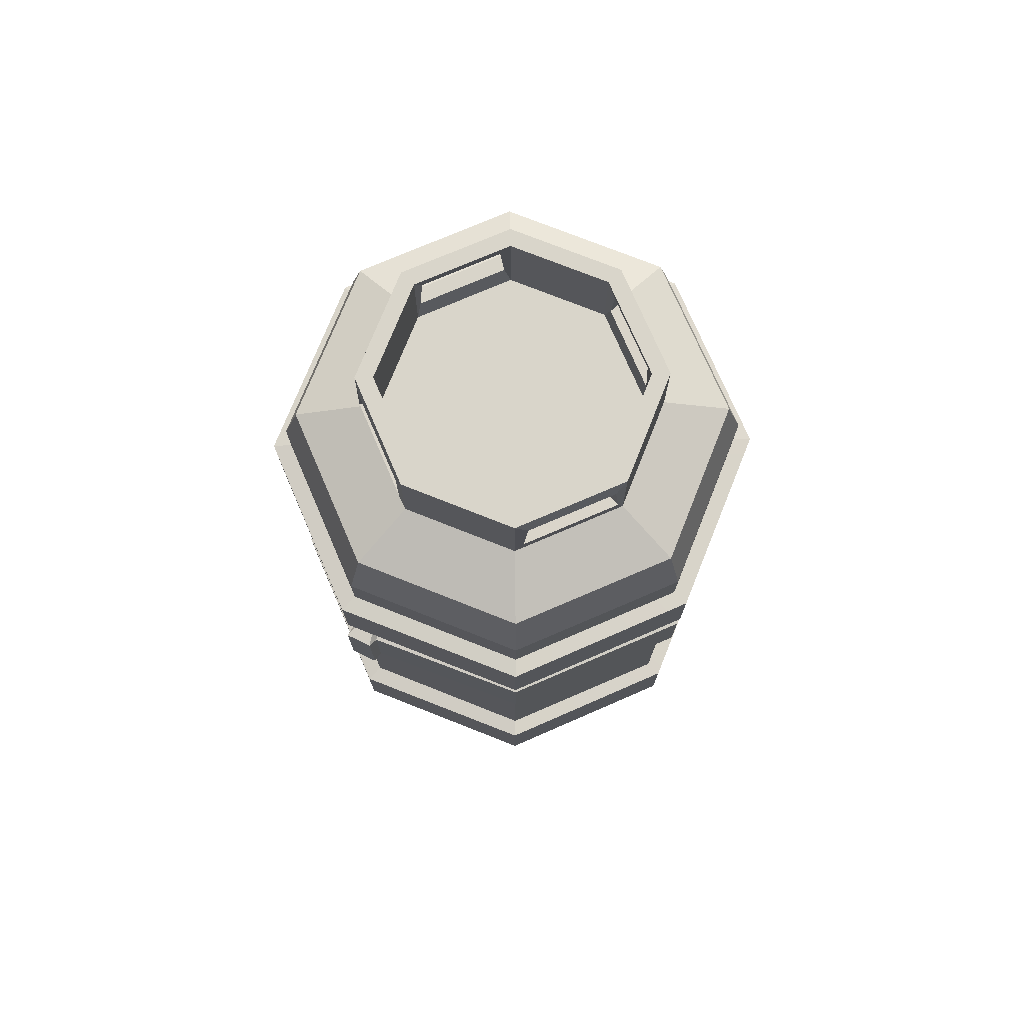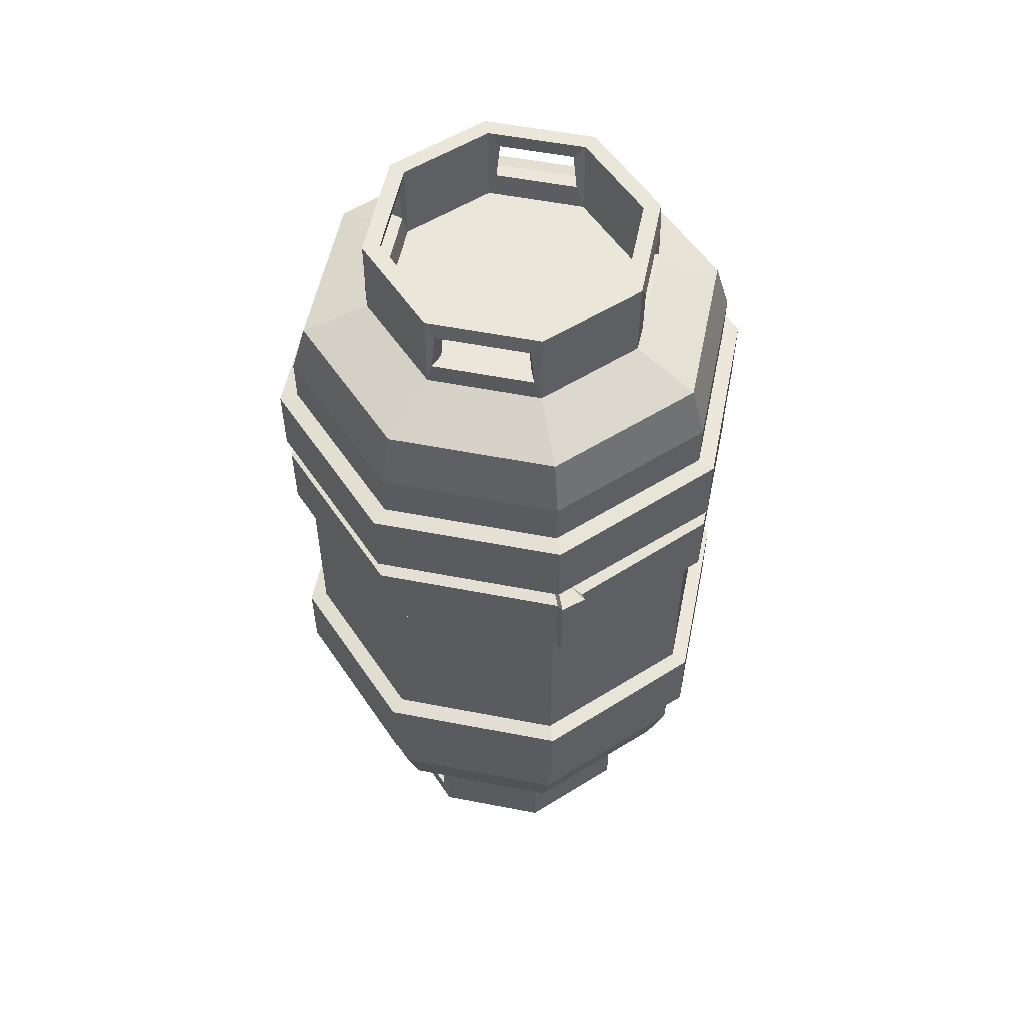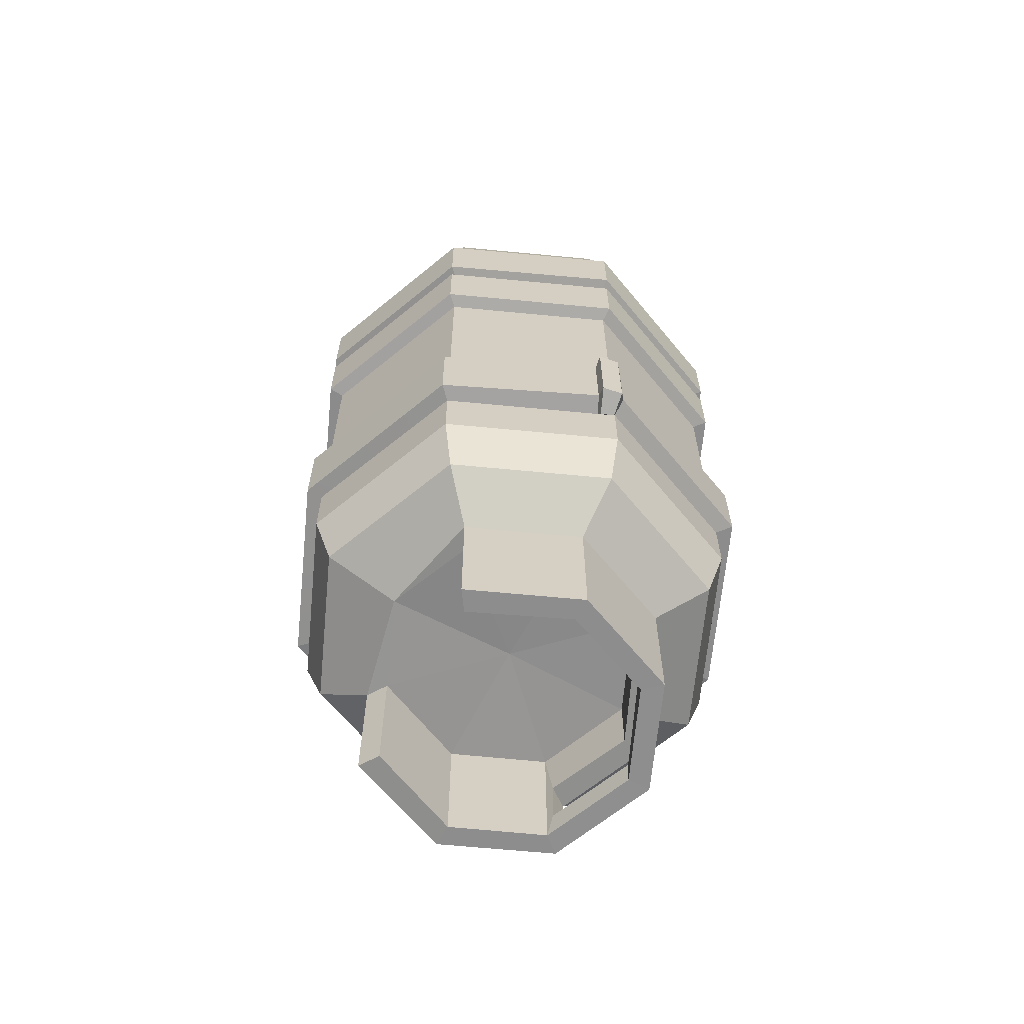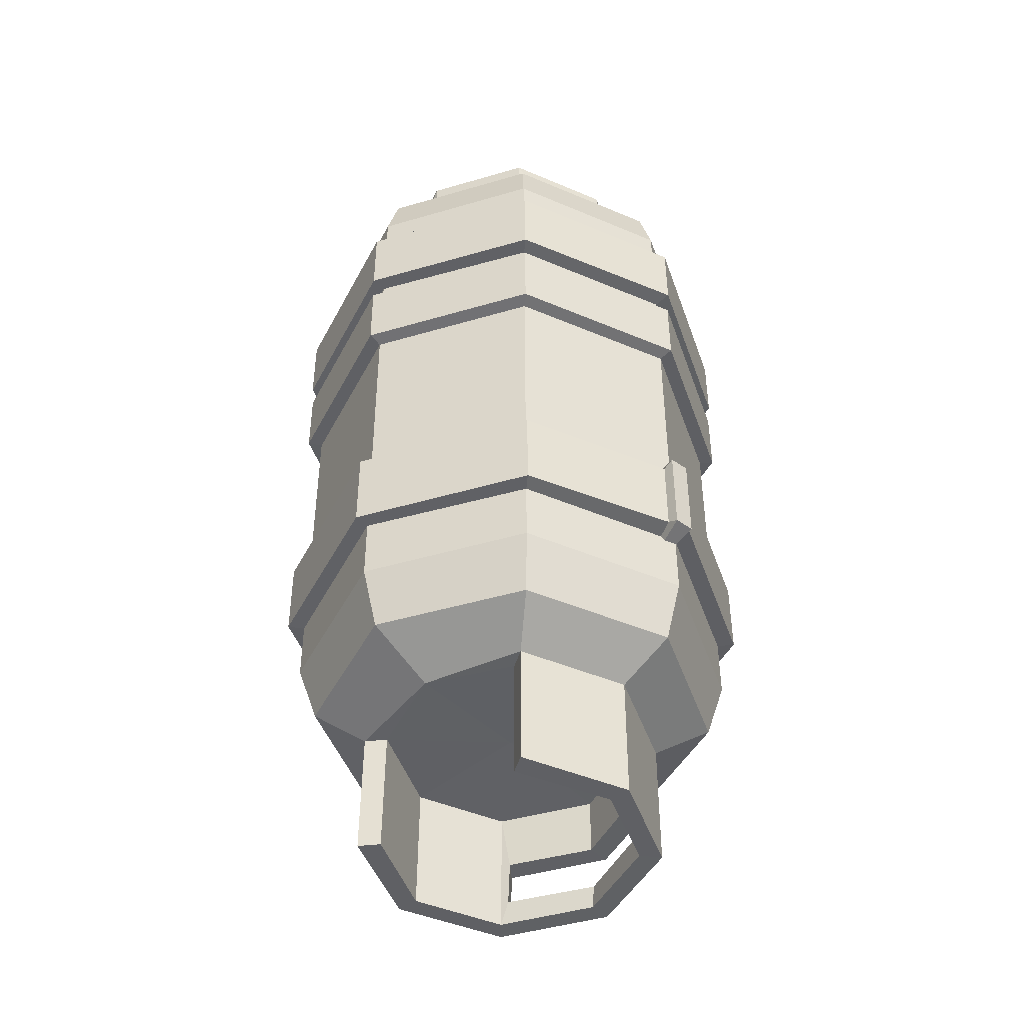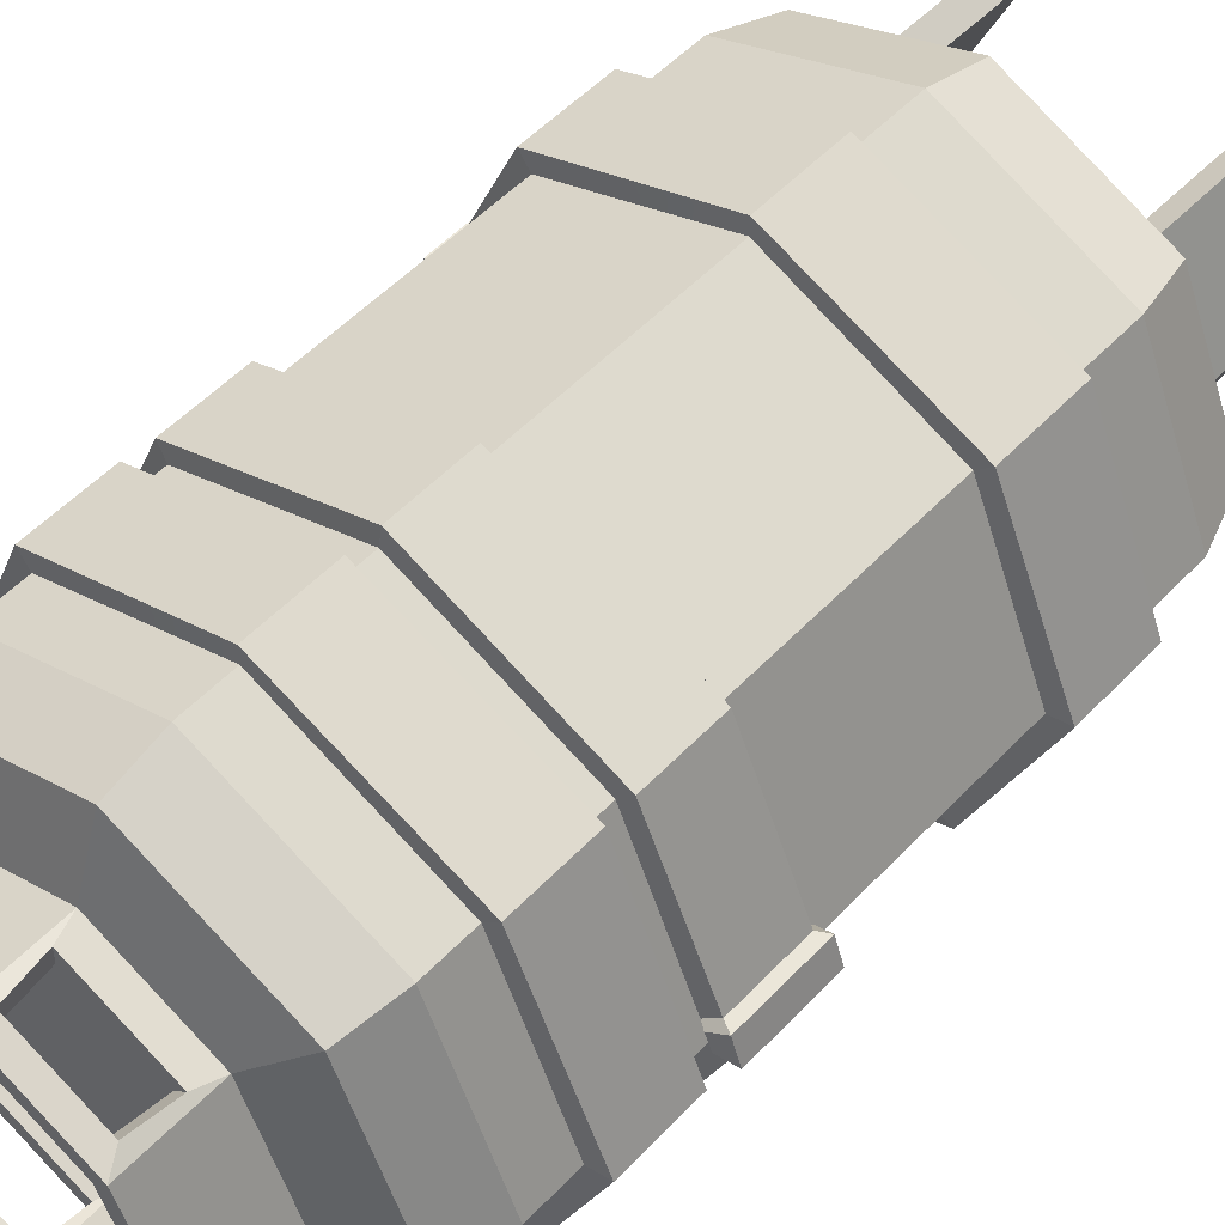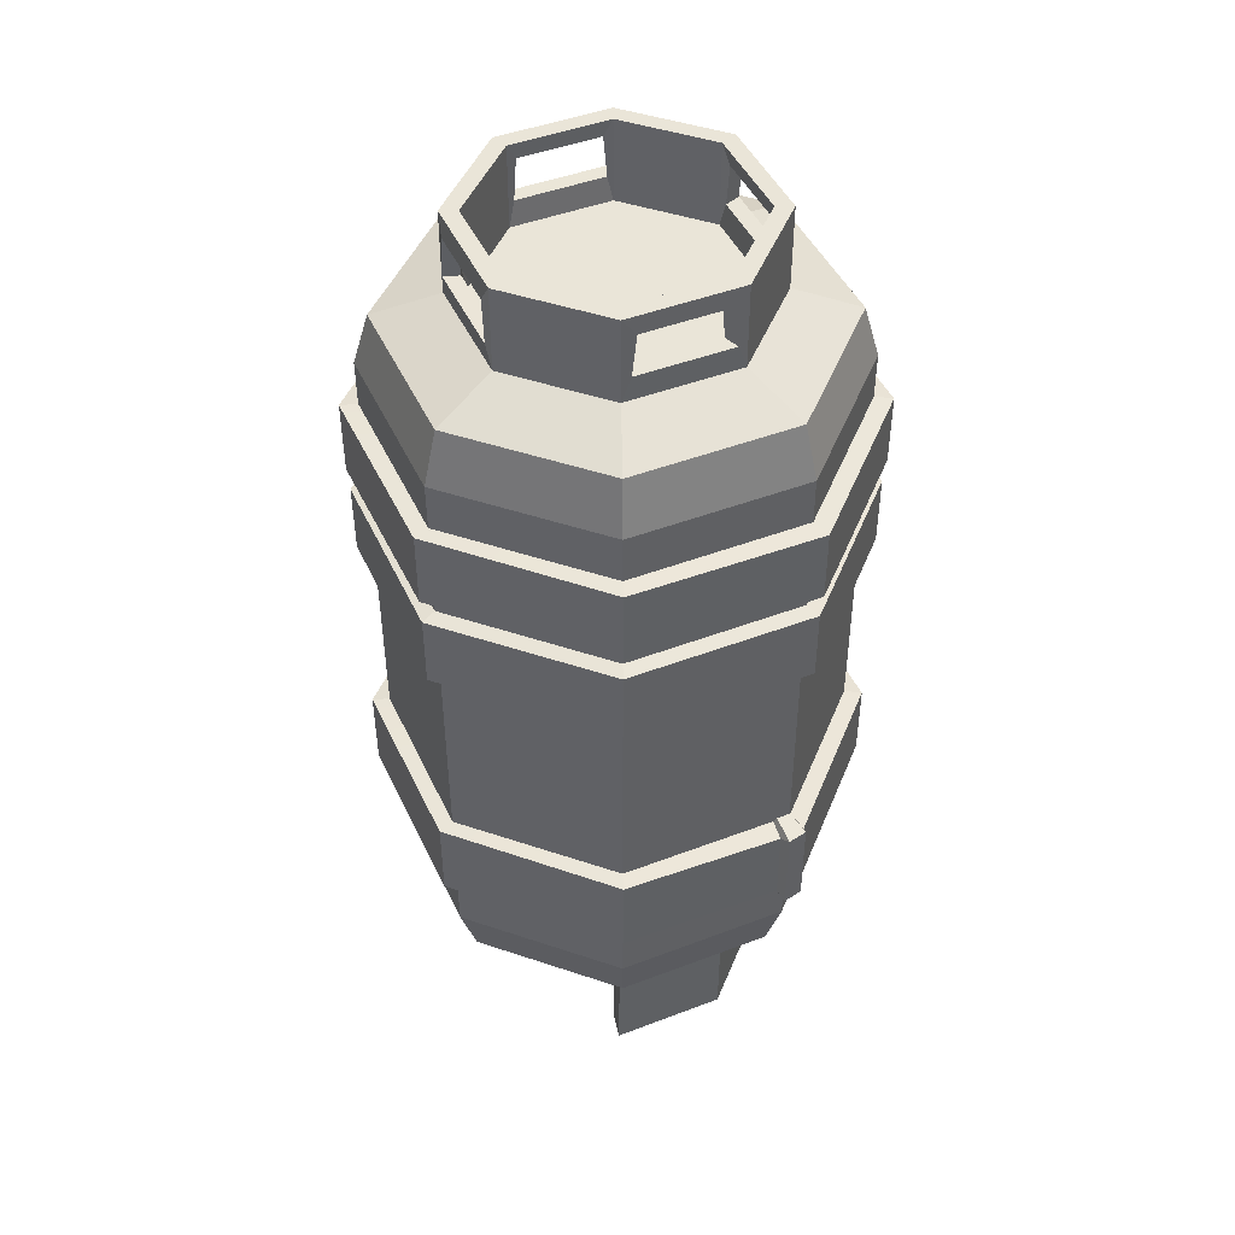
<metadata>
{"format":"obj","ext":"obj","renderer":"f3d","projection":"perspective","resolution":1024,"background":"white","views":[{"elev":74.6,"azim":134.2,"up":"+Z"},{"elev":55.0,"azim":79.1,"up":"+Z"},{"elev":-65.1,"azim":-118.0,"up":"+Z"},{"elev":-45.3,"azim":-138.7,"up":"+Z"},{"elev":53.1,"azim":42.1,"up":"+Y"},{"elev":45.5,"azim":-136.3,"up":"+Z"}]}
</metadata>
<code>
v -5.378 0.02814 14.48
v -3.803 3.831 14.48
v 7.6e-05 5.407 14.48
v 3.803 3.831 14.48
v 5.379 0.02817 14.48
v 3.803 -3.775 14.48
v 5.2e-05 -5.35 14.48
v -3.803 -3.775 14.48
v -5.56 0.09546 -12.79
v -3.939 4.009 -12.79
v -0.02223 4.857 -12.65
v 3.889 4.009 -12.79
v 5.51 0.09546 -12.79
v 3.889 -3.818 -12.79
v -0.02498 -5.439 -12.79
v -3.939 -3.818 -12.79
v 5.327 5.356 -11.6
v -0.02747 7.574 -11.6
v -5.382 5.356 -11.6
v -7.6 0.000824 -11.6
v -5.382 -5.354 -11.6
v -0.02747 -7.572 -11.6
v 5.327 -5.354 -11.6
v 7.545 0.000824 -11.6
v 5.511 5.534 13.66
v 0.006502 7.814 13.66
v -5.498 5.534 13.66
v -7.778 0.0293 13.66
v -5.498 -5.475 13.66
v 0.006527 -7.755 13.66
v 5.511 -5.475 13.66
v 7.791 0.0293 13.66
v 5.907 5.929 11.74
v 0.01304 8.37 11.74
v -5.881 5.929 11.74
v -8.322 0.03476 11.74
v -5.881 -5.859 11.74
v 0.01301 -8.301 11.74
v 5.907 -5.859 11.74
v 8.348 0.03473 11.74
v -4.724 0.09546 -12.78
v -3.227 3.538 -12.78
v 3.177 3.538 -12.79
v 4.674 0.09543 -12.79
v 3.334 -3.189 -12.79
v -0.02496 -4.603 -12.79
v -3.385 -3.188 -12.79
v -0.03154 0.1241 -12.58
v -5.512 0.06772 -17.55
v -3.891 3.981 -17.55
v -3.18 3.511 -17.54
v -4.676 0.06772 -17.54
v 3.936 3.981 -17.55
v 5.557 0.06772 -17.55
v 4.722 0.06772 -17.56
v 3.225 3.511 -17.56
v 3.936 -3.846 -17.55
v 3.383 -3.216 -17.56
v 0.0226 -5.467 -17.55
v 0.02396 -4.631 -17.54
v -3.891 -3.846 -17.55
v -3.337 -3.216 -17.54
v -5.378 0.02814 17.56
v -3.803 3.831 17.56
v 7.6e-05 5.407 17.56
v 3.803 3.831 17.56
v 5.379 0.02817 17.56
v 3.803 -3.775 17.56
v 5.2e-05 -5.35 17.56
v -3.803 -3.775 17.56
v -4.742 0.02817 17.56
v -3.353 3.381 17.56
v 8e-05 4.77 17.56
v 3.353 3.381 17.56
v 4.742 0.02817 17.56
v 3.353 -3.325 17.56
v 4.9e-05 -4.714 17.56
v -3.353 -3.325 17.56
v -4.742 0.02817 14.46
v -3.353 3.381 14.46
v 3.6e-05 0.02817 14.46
v 8e-05 4.77 14.46
v 3.353 3.381 14.46
v 4.742 0.02817 14.46
v 3.353 -3.325 14.46
v 4.9e-05 -4.714 14.46
v -3.353 -3.325 14.46
v -5.282 0.3262 15.38
v -3.953 3.535 15.38
v -5.208 0.4776 16.89
v -4.011 3.368 16.89
v 0.2804 5.4 15.35
v 3.58 4.034 15.35
v 0.4319 5.327 16.88
v 3.413 4.092 16.88
v 5.344 -0.2409 15.38
v 3.948 -3.611 15.38
v 5.286 -0.36 16.92
v 3.994 -3.48 16.92
v -0.234 -5.349 15.33
v -3.628 -3.943 15.33
v -0.3722 -5.282 16.88
v -3.475 -3.996 16.88
v -4.665 0.4539 16.89
v -3.61 3.002 16.89
v -4.705 0.3105 15.37
v -3.534 3.139 15.37
v 0.409 4.77 16.88
v 3.037 3.682 16.88
v 0.2656 4.811 15.35
v 3.174 3.606 15.35
v 4.717 -0.3395 16.92
v 3.578 -3.09 16.92
v 4.749 -0.2267 15.37
v 3.518 -3.198 15.37
v -0.3525 -4.713 16.88
v -3.088 -3.58 16.88
v -0.2216 -4.75 15.33
v -3.213 -3.511 15.33
v 3.538 -4.006 -14.96
v -0.007904 -5.475 -14.96
v 0.03515 -5.5 -16.69
v 3.581 -4.031 -16.69
v -3.554 -4.006 -14.96
v -3.511 -4.032 -16.69
v 3.004 -3.295 -14.96
v -0.000787 -4.61 -14.96
v 3.103 -3.314 -16.62
v -0.04871 -4.631 -16.65
v -3.007 -3.294 -14.96
v -3.029 -3.331 -16.64
v -5.866 5.87 -9.439
v -8.291 0.01504 -9.439
v -5.866 -5.84 -9.439
v -0.01051 -8.266 -9.439
v 5.845 -5.84 -9.439
v 8.27 0.01504 -9.439
v 5.845 5.87 -9.439
v -0.01048 8.296 -9.439
v 5.851 5.876 -7.145
v 8.278 0.01706 -7.145
v 5.851 -5.842 -7.145
v -0.008084 -8.269 -7.145
v -5.867 -5.842 -7.145
v -8.294 0.01706 -7.145
v -5.867 5.876 -7.145
v -0.006386 8.309 -3.999
v 5.86 5.885 -3.999
v 8.289 0.01987 -3.999
v 5.86 -5.845 -3.999
v -0.004753 -8.274 -3.999
v -5.87 -5.845 -3.999
v -8.299 0.01987 -3.999
v -5.87 5.885 -3.999
v 5.901 5.923 10.04
v 8.341 0.03296 10.04
v 5.901 -5.858 10.04
v 0.01089 -8.297 10.04
v -5.88 -5.858 10.04
v -8.32 0.03296 10.04
v -5.88 5.923 10.04
v 0.009128 8.358 10.04
v 8.329 0.02997 7.166
v 5.892 5.915 7.166
v -5.877 5.915 7.166
v -8.315 0.02997 7.166
v -5.877 -5.855 7.166
v 0.007313 -8.292 7.166
v 5.892 -5.855 7.166
v 6.316 6.324 -4.062
v 8.953 0.01987 -4.124
v 8.942 0.01706 -7.026
v 6.308 6.315 -7.087
v 6.329 -6.314 -4.123
v 6.32 -6.311 -7.026
v -0.004753 -8.938 -4.122
v -0.008084 -8.933 -7.025
v -6.339 -6.314 -4.122
v -6.336 -6.311 -7.025
v -8.962 0.01987 -4.122
v -8.958 0.01706 -7.025
v -6.326 6.324 -4.062
v -6.324 6.315 -7.086
v 6.358 6.362 9.981
v 9.005 0.03296 9.93
v 8.993 0.02997 7.267
v 6.348 6.353 7.215
v 6.37 -6.327 9.93
v 6.361 -6.324 7.268
v 0.01089 -8.961 9.931
v 0.007312 -8.955 7.268
v -6.349 -6.327 9.931
v -6.346 -6.324 7.268
v -8.983 0.03296 9.931
v -8.978 0.02997 7.268
v -6.336 6.362 9.982
v -6.334 6.353 7.216
v 8.326 0.0292 6.433
v 5.89 5.912 6.433
v 0.006428 8.349 6.433
v -5.877 5.912 6.433
v -8.314 0.0292 6.433
v -5.877 -5.854 6.433
v 0.0064 -8.291 6.433
v 5.89 -5.854 6.433
v 8.315 0.02621 3.569
v 5.88 5.904 3.569
v 0.002861 8.338 3.569
v -5.874 5.904 3.569
v -8.309 0.02621 3.569
v -5.874 -5.851 3.569
v 0.002832 -8.286 3.569
v 5.88 -5.851 3.569
v 8.89 0.0292 6.328
v 6.288 6.311 6.328
v 8.878 0.02621 3.671
v 6.279 6.302 3.671
v 0.006428 8.913 6.328
v 0.002861 8.902 3.671
v -6.275 6.311 6.328
v -6.273 6.302 3.671
v -8.877 0.0292 6.329
v -8.873 0.02621 3.672
v -6.275 -6.253 6.329
v -6.273 -6.25 3.672
v 0.006399 -8.855 6.329
v 0.002831 -8.849 3.672
v 6.288 -6.253 6.328
v 6.279 -6.25 3.671
v -8.052 0.603 -7.145
v -8.687 0.9224 -7.025
v -8.691 0.9257 -4.122
v -8.056 0.6064 -3.999
v -8.196 0.5816 -7.431
v -9.105 0.9577 -7.229
v -8.392 0.1104 -7.432
v -9.224 0.2295 -7.229
v -9.226 0.2322 -3.919
v -9.108 0.9609 -3.918
v -8.397 0.1137 -3.713
v -8.202 0.5853 -3.715
v 8.083 0.6175 6.433
v 8.559 1.03 6.328
v 8.547 1.026 3.671
v 8.071 0.614 3.569
v 8.349 0.6733 6.629
v 8.927 1.046 6.527
v 8.57 0.141 6.629
v 9.226 0.1408 6.526
v 8.914 1.042 3.471
v 9.214 0.1375 3.471
v 8.556 0.1372 3.372
v 8.336 0.669 3.372
v -0.008684 8.301 -7.053
v 0.007068 8.351 7.286
v -0.008726 8.905 -7.055
v -0.006429 8.912 -4.001
v 0.009089 8.961 10.03
v 0.007028 8.954 7.284
f 1 2 27 28
f 2 3 26 27
f 3 4 25 26
f 4 5 32 25
f 5 6 31 32
f 6 7 30 31
f 7 8 29 30
f 8 1 28 29
f 80 79 81
f 82 80 81
f 83 82 81
f 84 83 81
f 85 84 81
f 86 85 81
f 87 86 81
f 79 87 81
f 18 17 12 11
f 19 18 11 10
f 20 19 10 9
f 21 20 9 16
f 22 21 16 15
f 23 22 15 14
f 24 23 14 13
f 17 24 13 12
f 26 25 33 34
f 27 26 34 35
f 28 27 35 36
f 29 28 36 37
f 30 29 37 38
f 31 30 38 39
f 32 31 39 40
f 25 32 40 33
f 173 256 257 170
f 257 256 183 182
f 133 230 146 132
f 144 145 133 134
f 143 144 134 135
f 142 143 135 136
f 141 142 136 137
f 140 141 137 138
f 49 50 51 52
f 10 11 42
f 11 12 43
f 53 54 55 56
f 54 57 58 55
f 57 59 60 58
f 59 61 62 60
f 61 49 52 62
f 41 42 48
f 42 11 48
f 11 43 48
f 43 44 48
f 44 45 48
f 45 46 48
f 46 47 48
f 47 41 48
f 9 10 50 49
f 10 42 51 50
f 42 41 52 51
f 12 13 54 53
f 44 43 56 55
f 43 12 53 56
f 13 14 57 54
f 45 44 55 58
f 16 9 49 61
f 41 47 62 52
f 3 2 64 65
f 5 4 66 67
f 7 6 68 69
f 1 8 70 63
f 64 63 71 72
f 65 64 72 73
f 66 65 73 74
f 67 66 74 75
f 68 67 75 76
f 69 68 76 77
f 70 69 77 78
f 63 70 78 71
f 73 72 80 82
f 75 74 83 84
f 77 76 85 86
f 71 78 87 79
f 2 1 88 89
f 1 63 90 88
f 63 64 91 90
f 64 2 89 91
f 4 3 92 93
f 3 65 94 92
f 65 66 95 94
f 66 4 93 95
f 6 5 96 97
f 5 67 98 96
f 67 68 99 98
f 68 6 97 99
f 8 7 100 101
f 7 69 102 100
f 69 70 103 102
f 70 8 101 103
f 72 71 104 105
f 71 79 106 104
f 79 80 107 106
f 80 72 105 107
f 74 73 108 109
f 73 82 110 108
f 82 83 111 110
f 83 74 109 111
f 76 75 112 113
f 75 84 114 112
f 84 85 115 114
f 85 76 113 115
f 78 77 116 117
f 77 86 118 116
f 86 87 119 118
f 87 78 117 119
f 97 96 114 115
f 96 98 112 114
f 98 99 113 112
f 99 97 115 113
f 101 100 118 119
f 100 102 116 118
f 102 103 117 116
f 103 101 119 117
f 93 92 110 111
f 95 93 111 109
f 106 107 89 88
f 104 106 88 90
f 105 104 90 91
f 91 89 107 105
f 92 94 108 110
f 94 95 109 108
f 14 15 121 120
f 59 57 123 122
f 57 14 120 123
f 15 16 124 121
f 16 61 125 124
f 61 59 122 125
f 120 121 127 126
f 122 123 128 129
f 123 120 126 128
f 121 124 130 127
f 124 125 131 130
f 125 122 129 131
f 131 129 60 62
f 58 60 129 128
f 127 130 47 46
f 126 127 46 45
f 130 131 62 47
f 128 126 45 58
f 133 132 19 20
f 134 133 20 21
f 135 134 21 22
f 136 135 22 23
f 137 136 23 24
f 138 137 24 17
f 139 138 17 18
f 132 139 18 19
f 170 171 172 173
f 171 174 175 172
f 174 176 177 175
f 176 178 179 177
f 178 180 181 179
f 231 232 182 183
f 184 185 186 187
f 185 188 189 186
f 188 190 191 189
f 190 192 193 191
f 192 194 195 193
f 194 196 197 195
f 197 196 258 259
f 258 184 187 259
f 33 40 156 155
f 40 39 157 156
f 39 38 158 157
f 38 37 159 158
f 37 36 160 159
f 36 35 161 160
f 35 34 162 161
f 34 33 155 162
f 164 163 242 199
f 166 165 201 202
f 167 166 202 203
f 168 167 203 204
f 169 168 204 205
f 163 169 205 198
f 148 149 171 170
f 141 140 173 172
f 149 150 174 171
f 142 141 172 175
f 150 151 176 174
f 143 142 175 177
f 151 152 178 176
f 144 143 177 179
f 152 153 180 178
f 145 144 179 181
f 232 233 154 182
f 146 230 231 183
f 155 156 185 184
f 163 164 187 186
f 156 157 188 185
f 169 163 186 189
f 157 158 190 188
f 168 169 189 191
f 158 159 192 190
f 167 168 191 193
f 159 160 194 192
f 166 167 193 195
f 160 161 196 194
f 165 166 195 197
f 215 243 244 217
f 218 215 217 219
f 220 218 219 221
f 222 220 221 223
f 224 222 223 225
f 226 224 225 227
f 228 226 227 229
f 214 228 229 216
f 207 245 149 148
f 208 207 148 147
f 209 208 147 154
f 210 209 154 233
f 211 210 153 152
f 212 211 152 151
f 213 212 151 150
f 206 213 150 149
f 199 242 243 215
f 244 245 207 217
f 200 199 215 218
f 207 208 219 217
f 201 200 218 220
f 208 209 221 219
f 202 201 220 222
f 209 210 223 221
f 203 202 222 224
f 210 211 225 223
f 204 203 224 226
f 211 212 227 225
f 205 204 226 228
f 212 213 229 227
f 198 205 228 214
f 213 206 216 229
f 145 230 133
f 235 234 236 237
f 238 239 235 237
f 240 241 239 238
f 210 233 153
f 231 230 234 235
f 230 145 236 234
f 145 181 237 236
f 232 231 235 239
f 181 180 238 237
f 153 233 241 240
f 233 232 239 241
f 180 153 240 238
f 242 163 198
f 247 246 248 249
f 250 247 249 251
f 252 253 250 251
f 149 245 206
f 243 242 246 247
f 242 198 248 246
f 198 214 249 248
f 244 243 247 250
f 214 216 251 249
f 206 245 253 252
f 245 244 250 253
f 216 206 252 251
f 140 138 139 254
f 146 254 139 132
f 255 164 199 200
f 165 255 200 201
f 140 254 256 173
f 147 148 170 257
f 254 146 183 256
f 154 147 257 182
f 161 162 258 196
f 255 165 197 259
f 162 155 184 258
f 164 255 259 187

</code>
